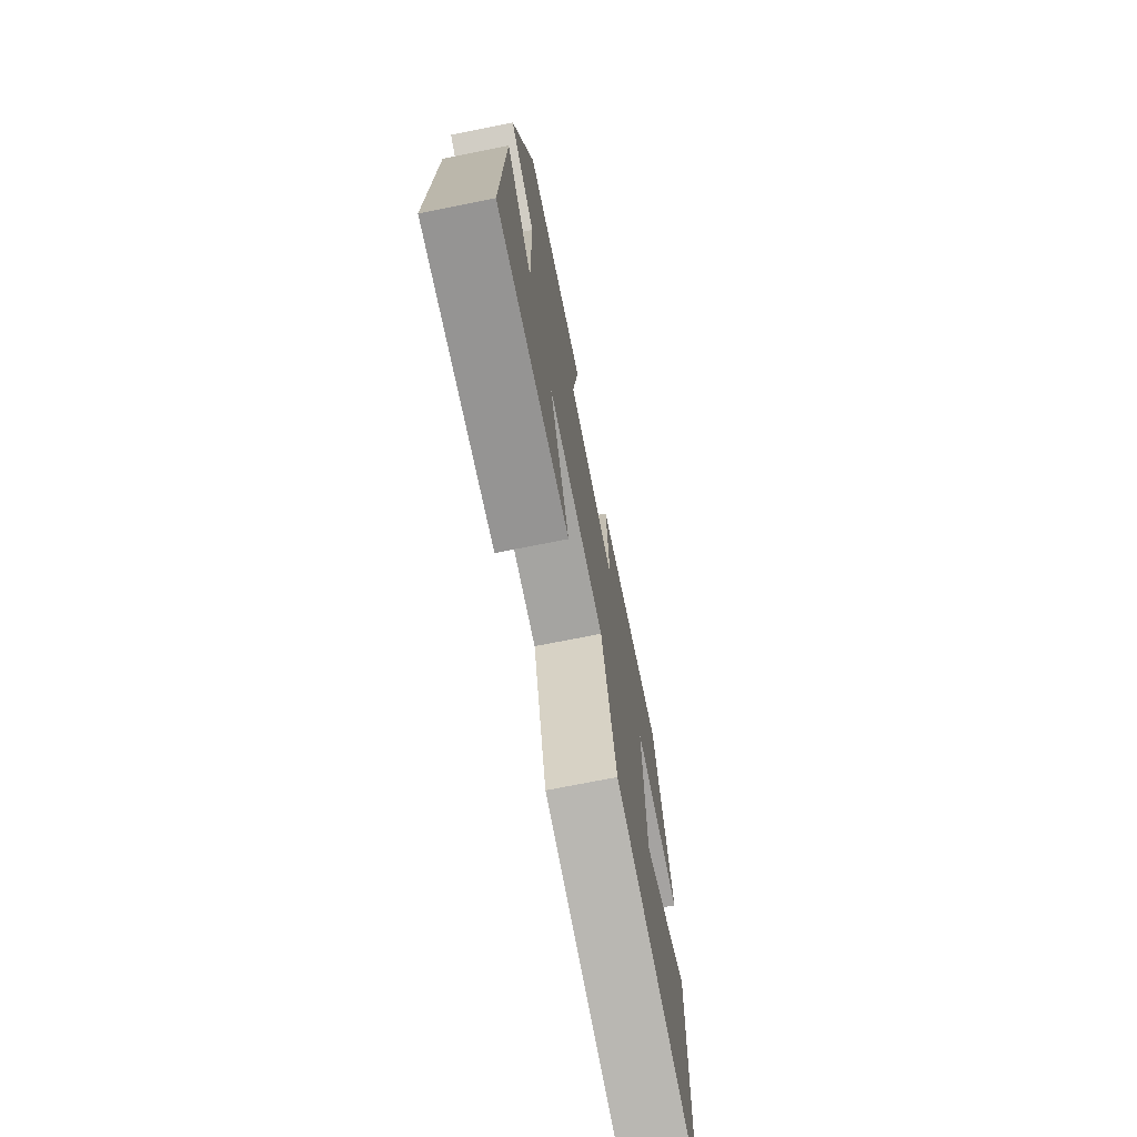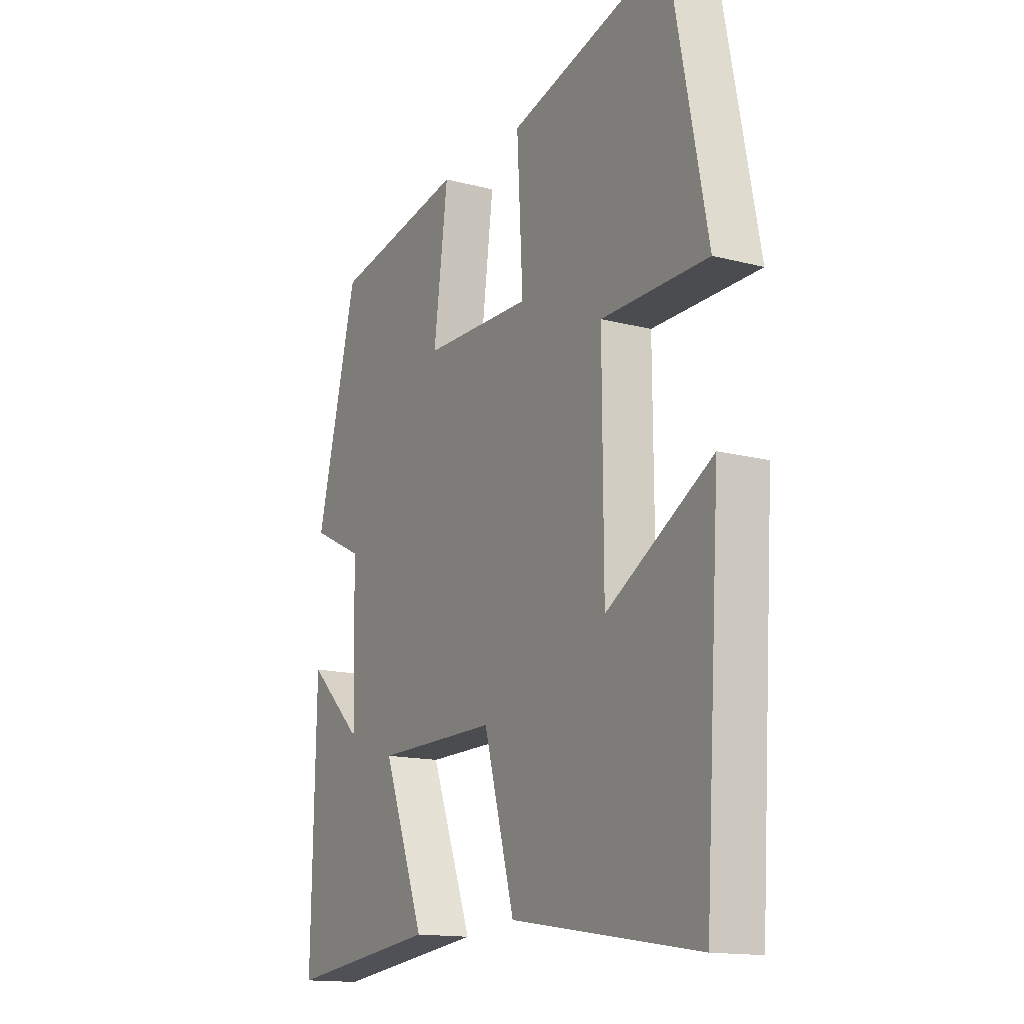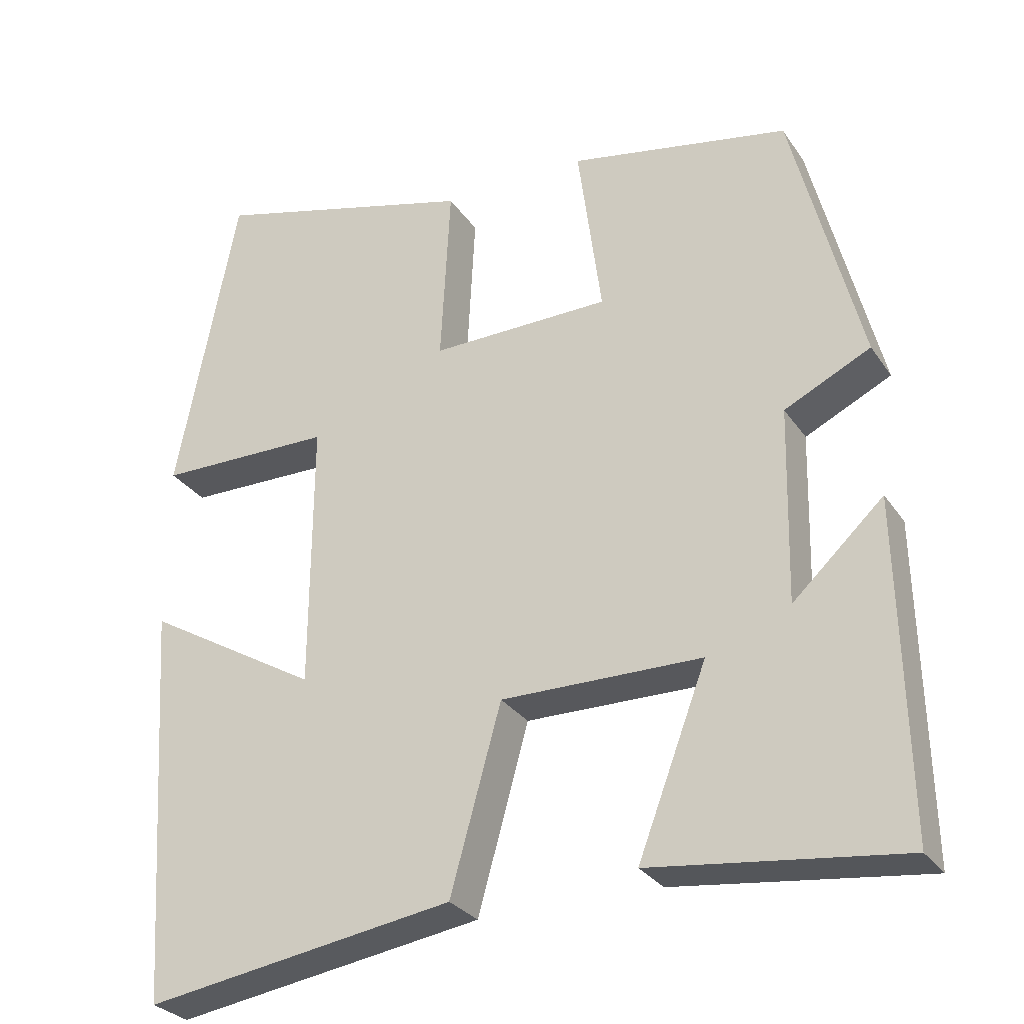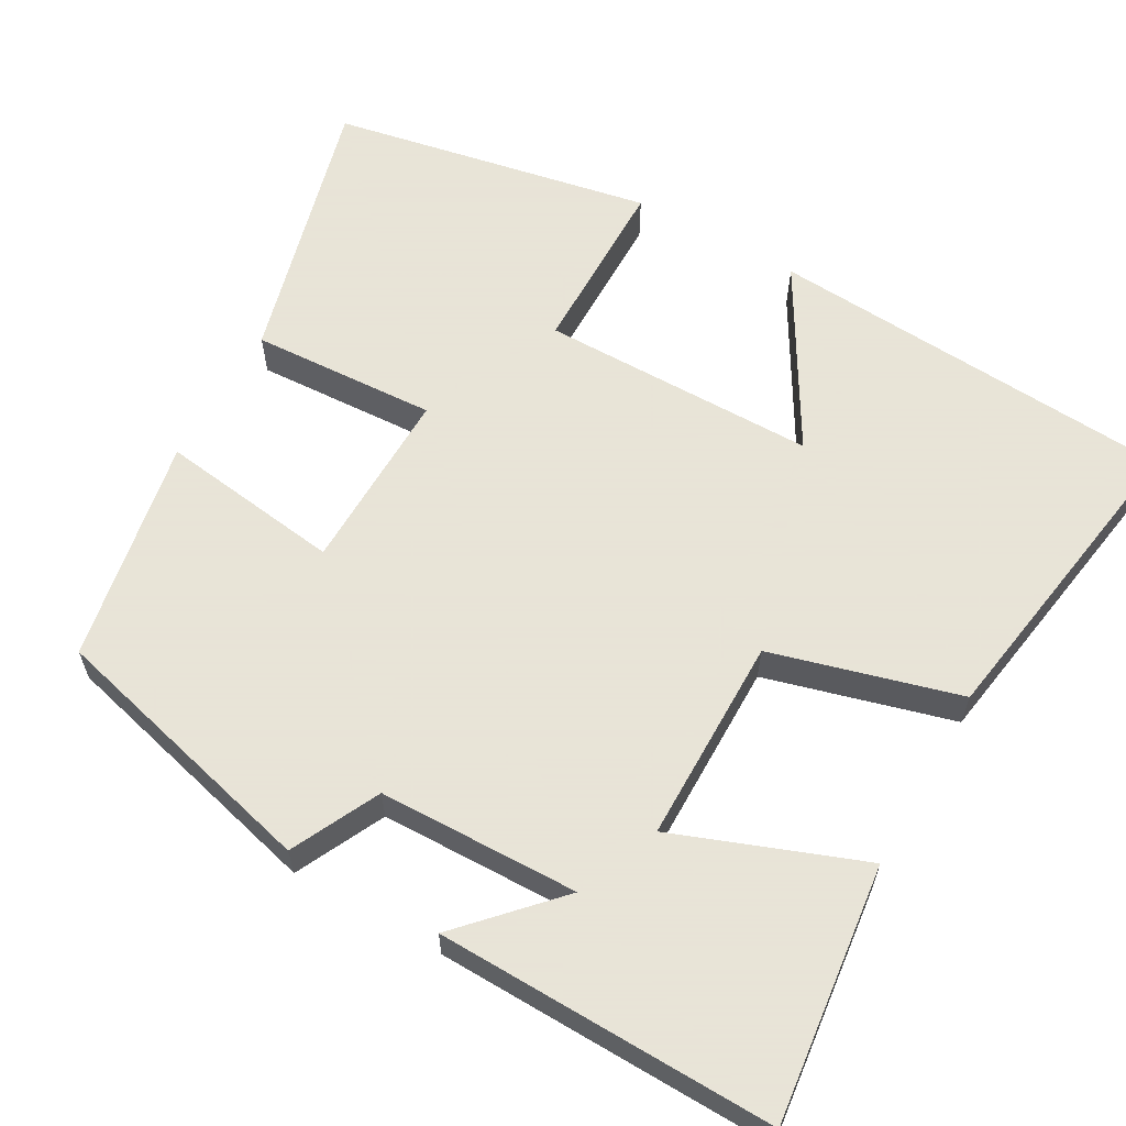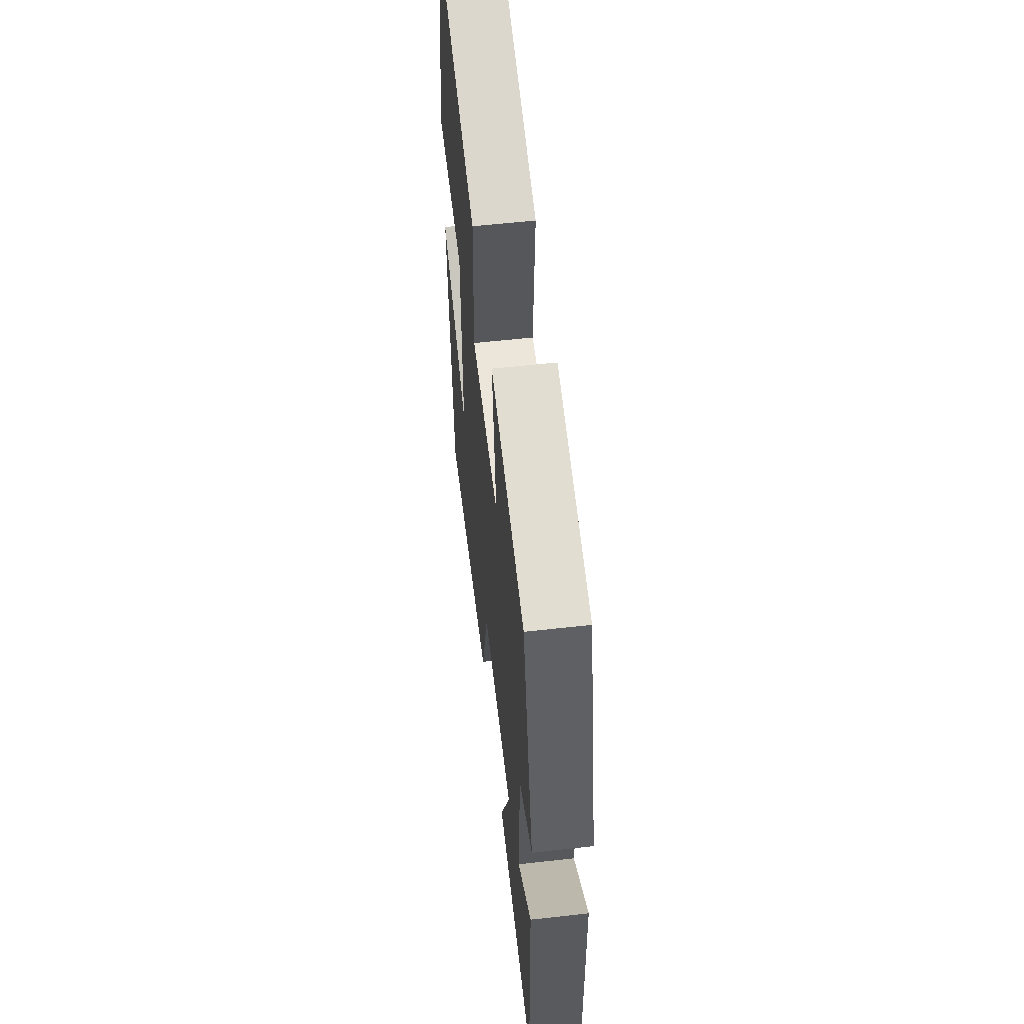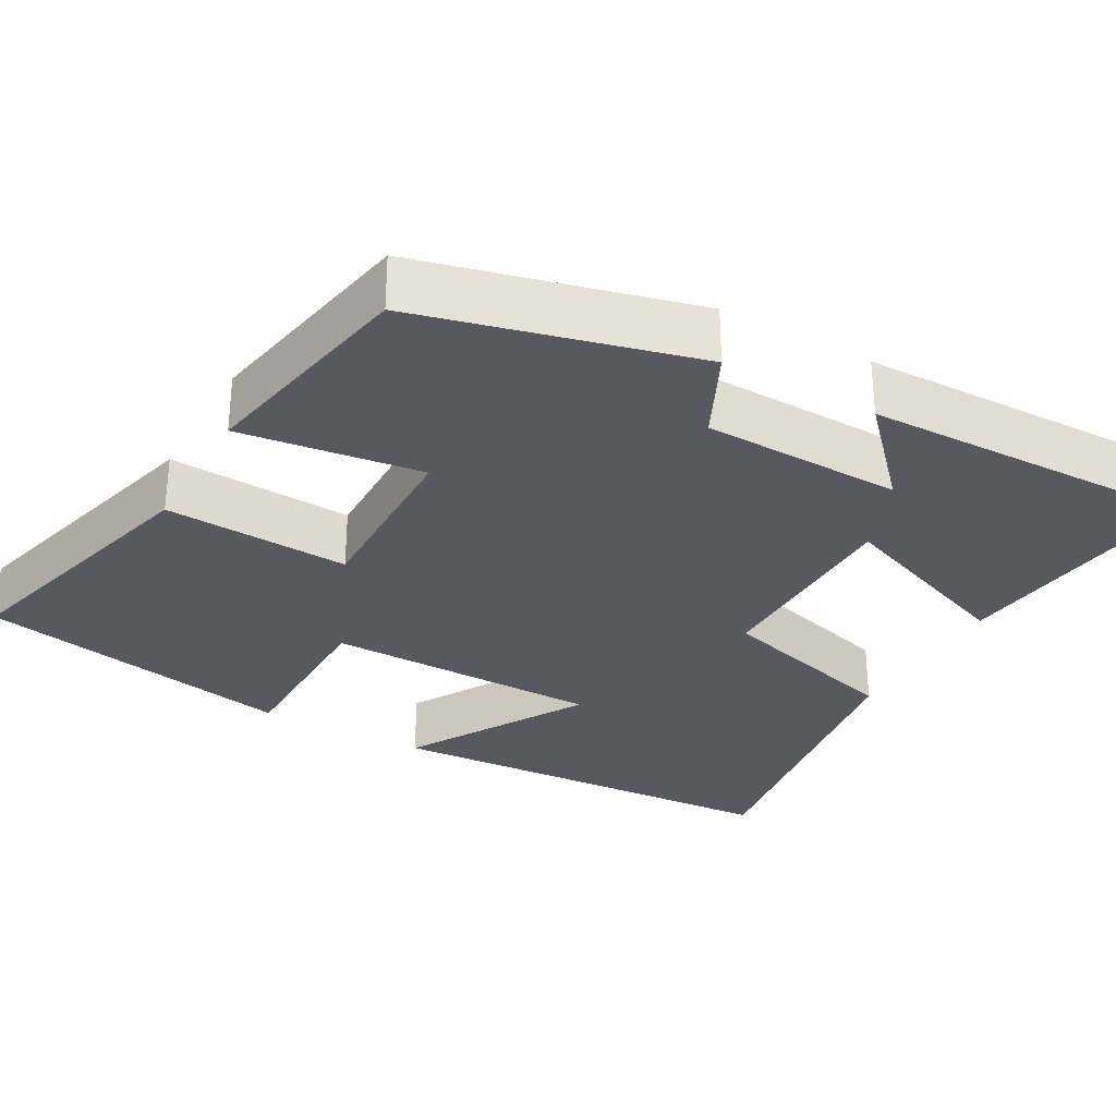
<metadata>
{"format":"obj","ext":"obj","renderer":"f3d","projection":"perspective","resolution":1024,"background":"white","views":[{"elev":-73.6,"azim":101.2,"up":"+Z"},{"elev":-14.8,"azim":-119.5,"up":"+Z"},{"elev":-28.9,"azim":27.5,"up":"+Z"},{"elev":61.4,"azim":119.6,"up":"+Y"},{"elev":58.5,"azim":83.4,"up":"+Z"},{"elev":-30.4,"azim":60.7,"up":"+Y"}]}
</metadata>
<code>
v 0.41 0.07 0.446
v 0.5 0.07 0.093
v 0.387 0.07 0.038
v 0.381 0.07 -0.218
v 0.5 0.07 -0.107
v 0.509 0.07 -0.539
v 0.181 0.07 -0.5
v 0.272 0.07 -0.261
v 0.008 0.07 -0.259
v -0.059 0.07 -0.5
v -0.466 0.07 -0.564
v -0.5 0.07 -0.039
v -0.271 0.07 -0.173
v -0.269 0.07 0.181
v -0.5 0.07 0.183
v -0.42 0.07 0.593
v -0.071 0.07 0.5
v -0.084 0.07 0.262
v 0.152 0.07 0.266
v 0.121 0.07 0.5
v 0.41 0 0.446
v 0.5 0 0.093
v 0.387 0 0.038
v 0.381 0 -0.218
v 0.5 0 -0.107
v 0.509 0 -0.539
v 0.181 0 -0.5
v 0.272 0 -0.261
v 0.008 0 -0.259
v -0.059 0 -0.5
v -0.466 0 -0.564
v -0.5 0 -0.039
v -0.271 0 -0.173
v -0.269 0 0.181
v -0.5 0 0.183
v -0.42 0 0.593
v -0.071 0 0.5
v -0.084 0 0.262
v 0.152 0 0.266
v 0.121 0 0.5
f 1 2 3
f 20 1 3
f 19 20 3
f 18 19 3 4
f 16 17 18
f 15 16 18
f 14 15 18
f 13 14 18 4
f 10 11 12 13
f 9 10 13
f 8 9 13 4
f 7 8 4
f 4 5 6 7
f 23 22 21
f 23 21 40
f 23 40 39
f 24 23 39 38
f 38 37 36
f 38 36 35
f 38 35 34
f 24 38 34 33
f 33 32 31 30
f 33 30 29
f 24 33 29 28
f 24 28 27
f 27 26 25 24
f 1 21 22 2
f 2 22 23 3
f 3 23 24 4
f 4 24 25 5
f 5 25 26 6
f 6 26 27 7
f 7 27 28 8
f 8 28 29 9
f 9 29 30 10
f 10 30 31 11
f 11 31 32 12
f 12 32 33 13
f 13 33 34 14
f 14 34 35 15
f 15 35 36 16
f 16 36 37 17
f 17 37 38 18
f 18 38 39 19
f 19 39 40 20
f 20 40 21 1

</code>
